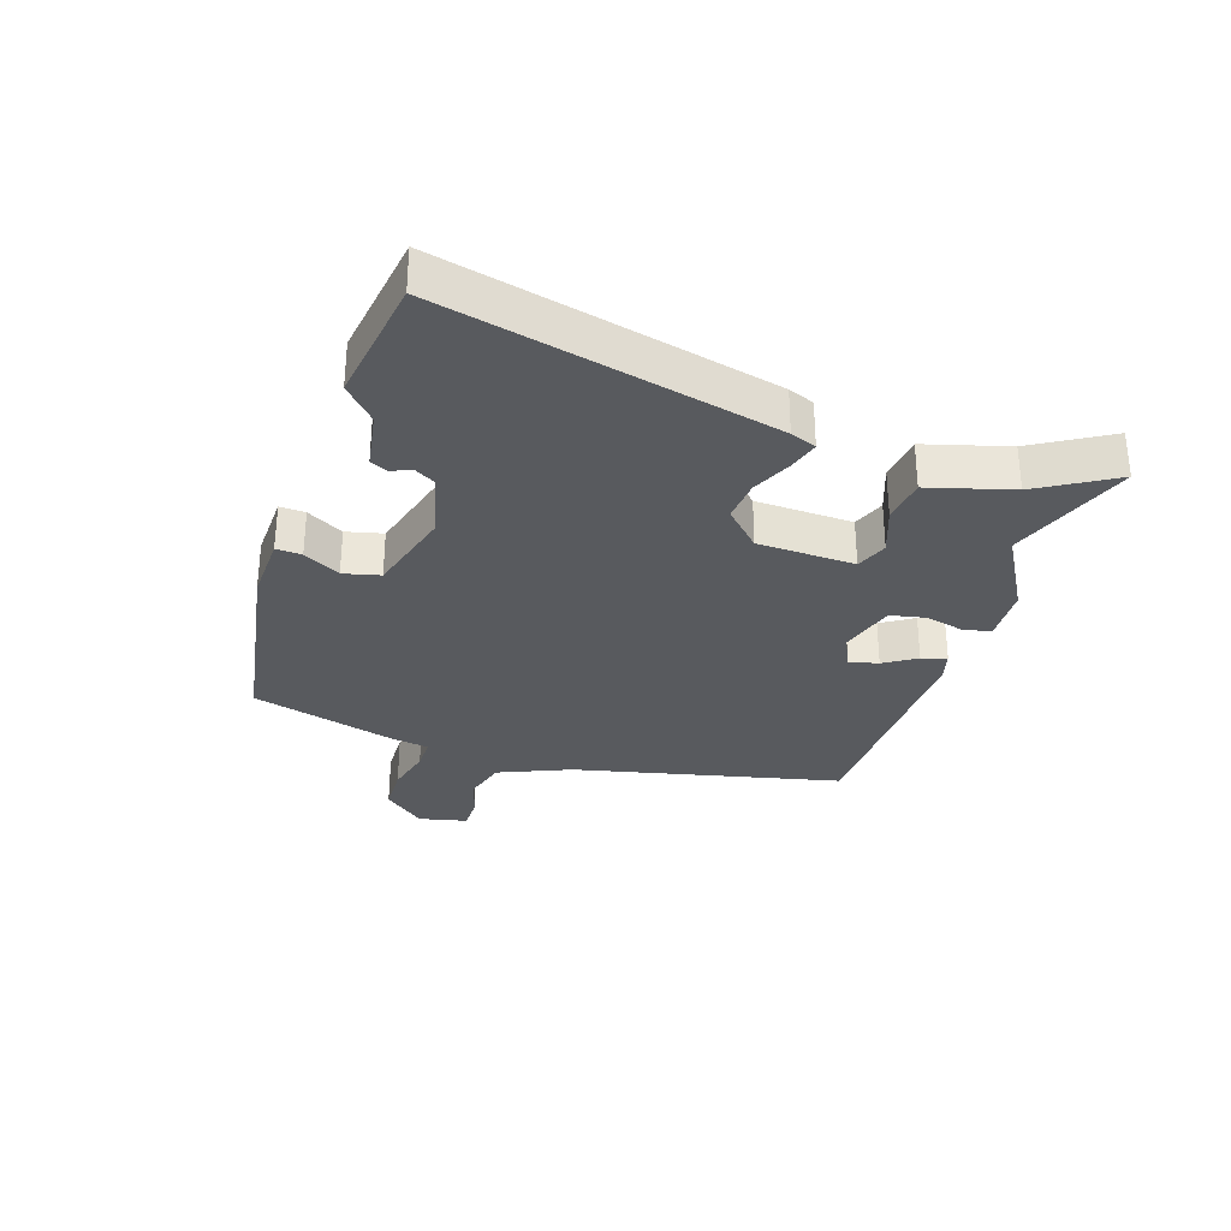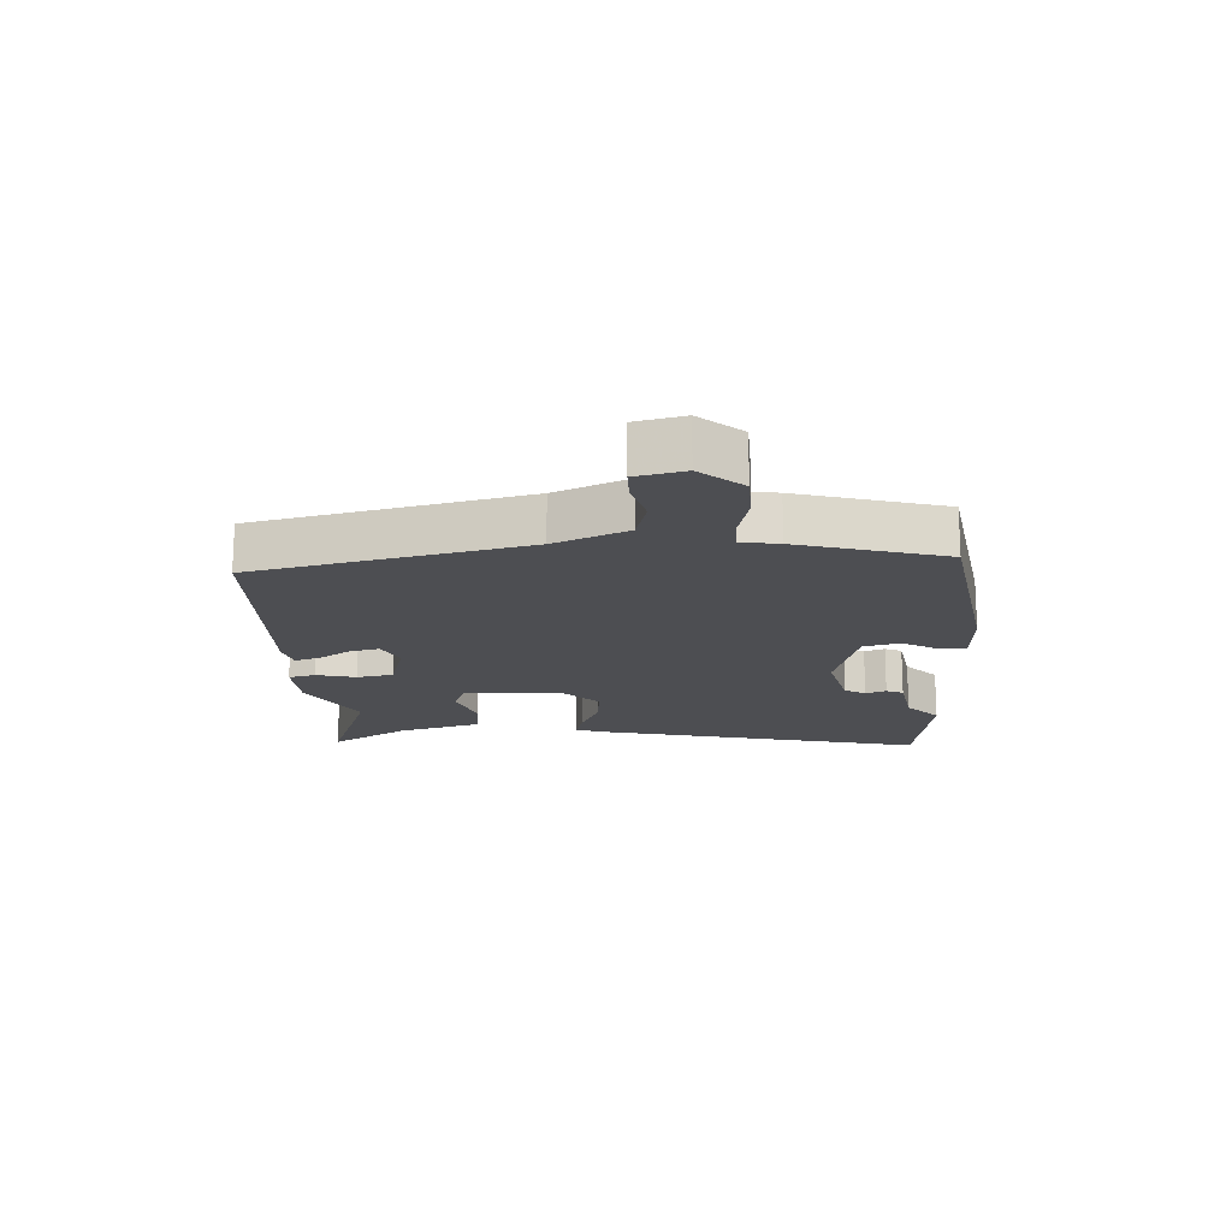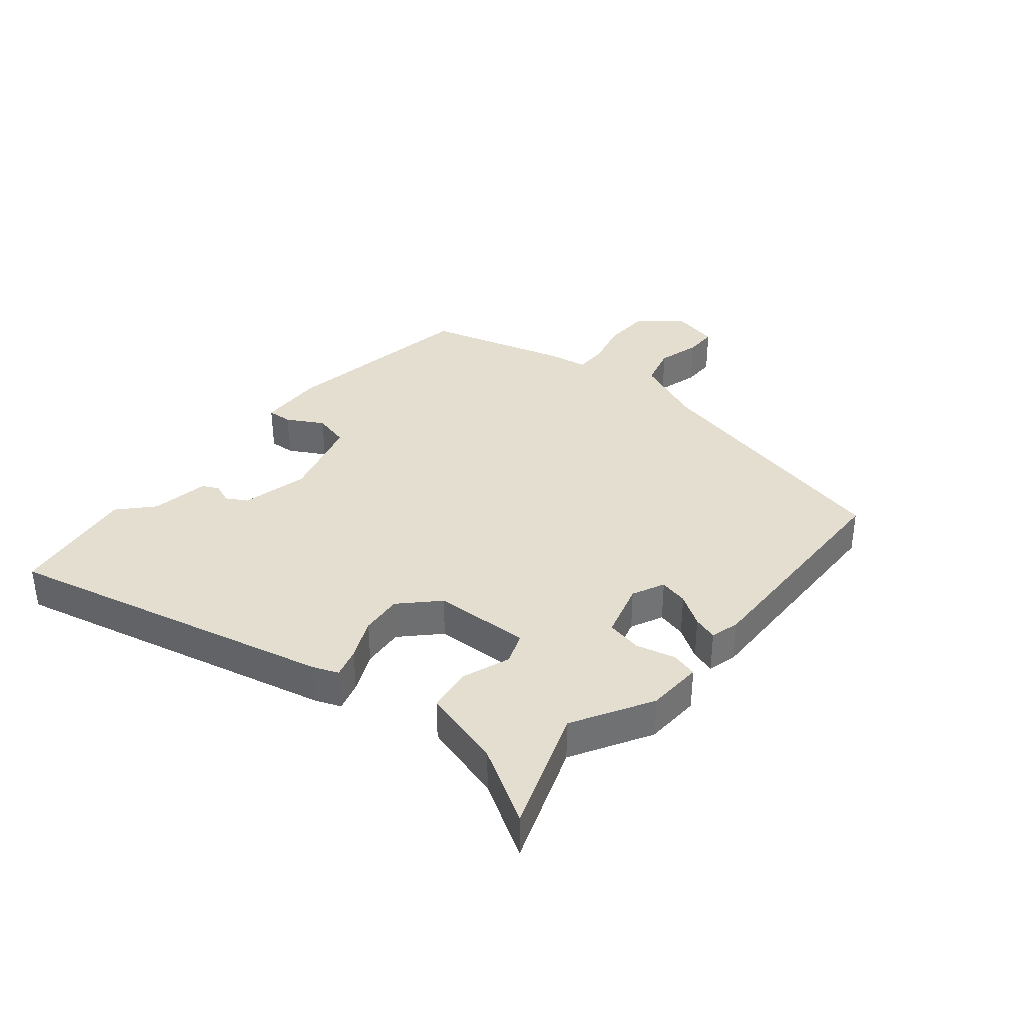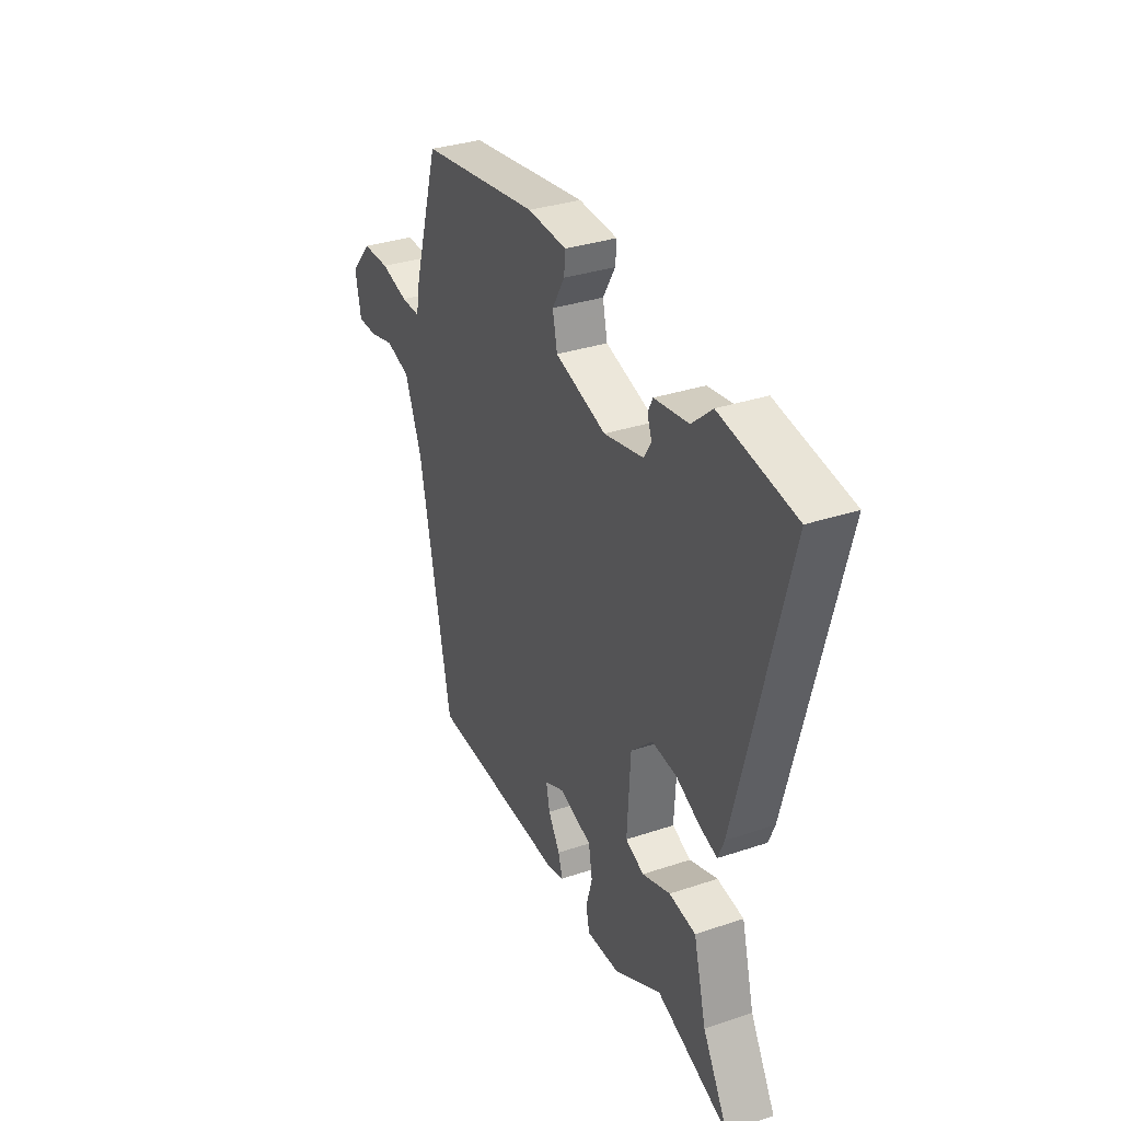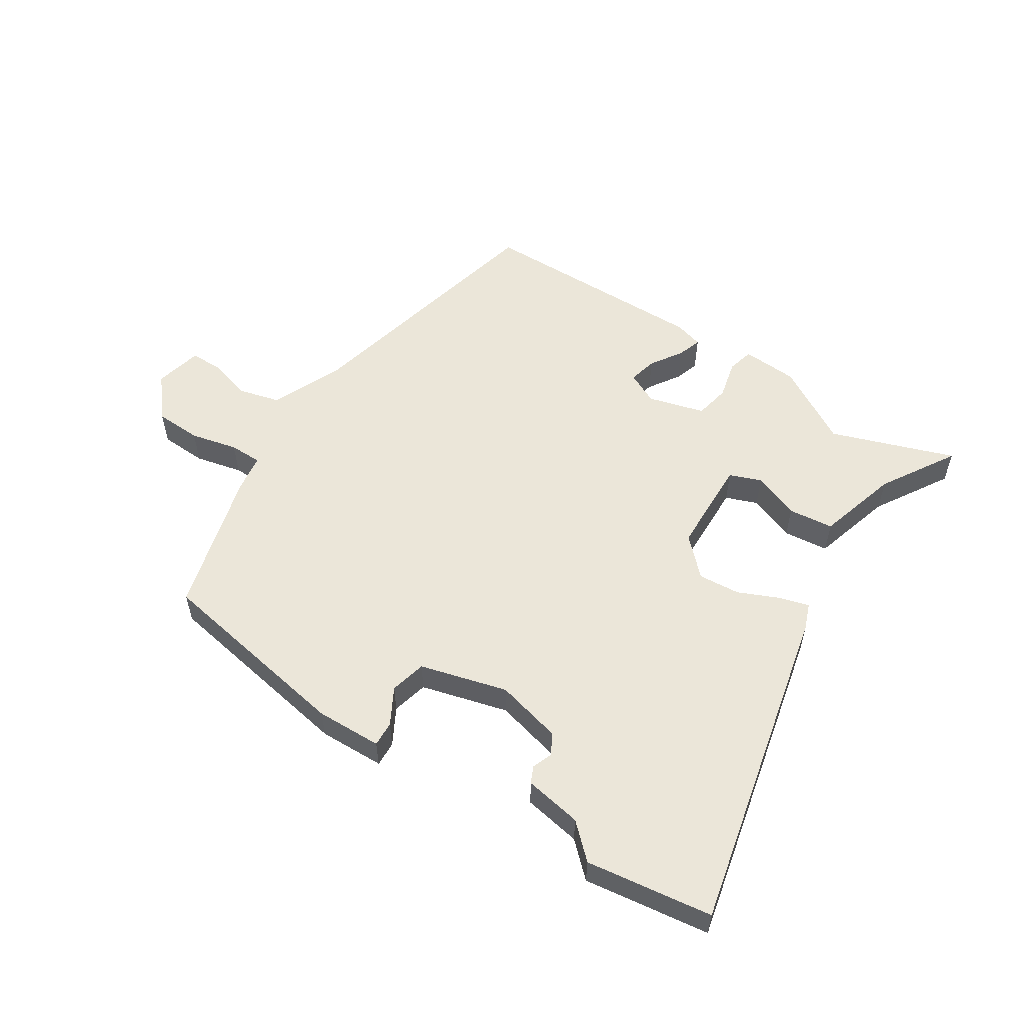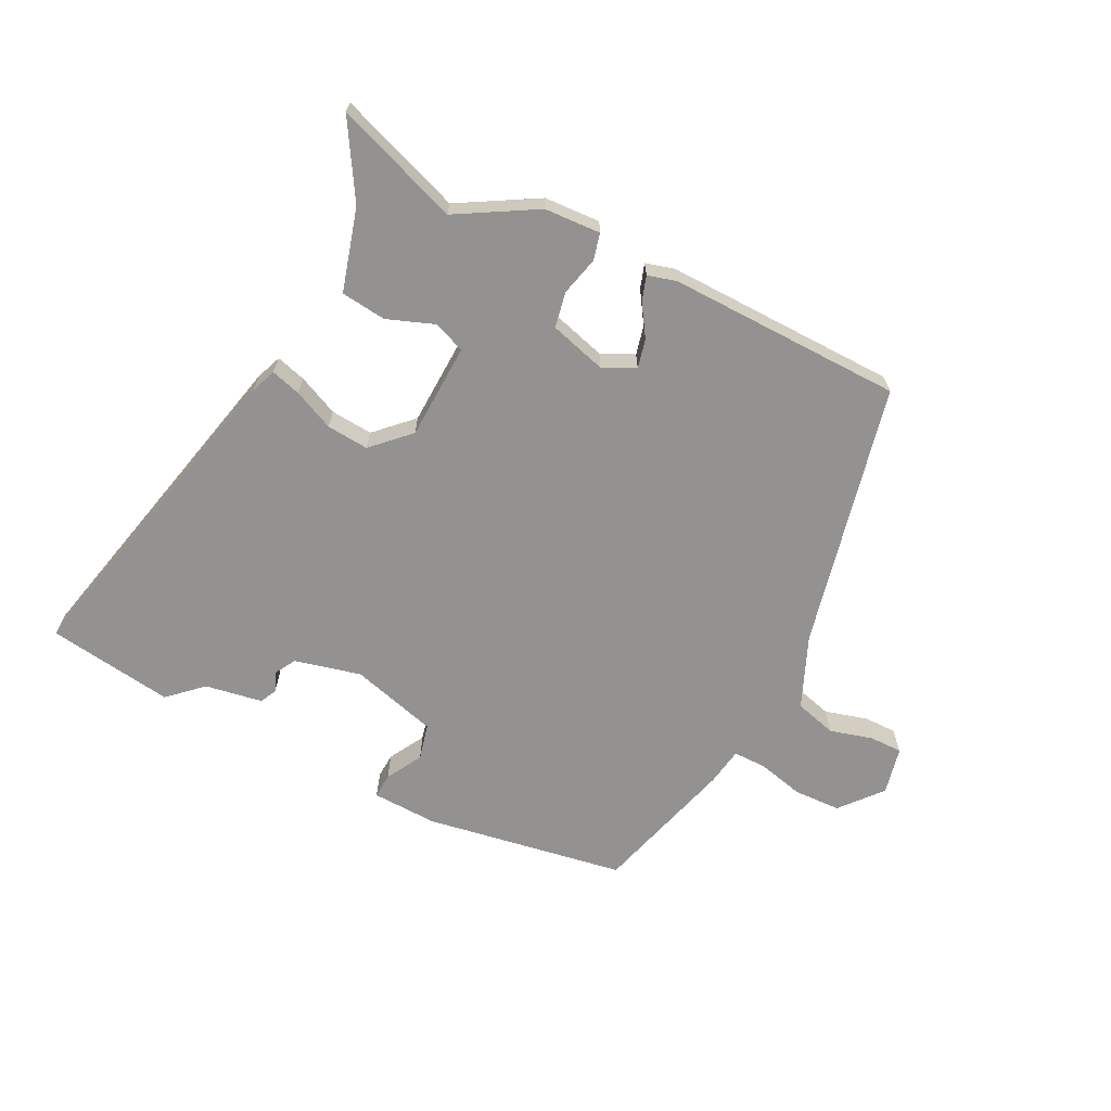
<metadata>
{"format":"obj","ext":"obj","renderer":"f3d","projection":"perspective","resolution":1024,"background":"white","views":[{"elev":-30.8,"azim":73.0,"up":"+Y"},{"elev":-17.1,"azim":-86.0,"up":"+Y"},{"elev":35.9,"azim":130.7,"up":"+Y"},{"elev":33.3,"azim":65.4,"up":"+Z"},{"elev":55.3,"azim":34.4,"up":"+Y"},{"elev":-66.5,"azim":154.5,"up":"+Y"}]}
</metadata>
<code>
v 0.53 0.07 -0.512
v 0.331 0.07 -0.436
v 0.202 0.07 -0.507
v 0.111 0.07 -0.51
v 0.101 0.07 -0.467
v 0.118 0.07 -0.404
v 0.108 0.07 -0.346
v 0.017 0.07 -0.318
v -0.036 0.07 -0.342
v -0.026 0.07 -0.389
v 0.006 0.07 -0.441
v 0.018 0.07 -0.481
v -0.029 0.07 -0.493
v -0.409 0.07 -0.478
v -0.498 0.07 -0.046
v -0.545 0.07 0.071
v -0.613 0.07 0.091
v -0.683 0.07 0.073
v -0.736 0.07 0.074
v -0.752 0.07 0.152
v -0.694 0.07 0.218
v -0.618 0.07 0.219
v -0.542 0.07 0.199
v -0.489 0.07 0.198
v -0.478 0.07 0.259
v -0.408 0.07 0.491
v -0.081 0.07 0.539
v 0.026 0.07 0.533
v 0.023 0.07 0.492
v -0.011 0.07 0.434
v 0.002 0.07 0.375
v 0.142 0.07 0.333
v 0.25 0.07 0.357
v 0.27 0.07 0.39
v 0.258 0.07 0.423
v 0.271 0.07 0.45
v 0.365 0.07 0.464
v 0.42 0.07 0.513
v 0.624 0.07 0.479
v 0.49 0.07 -0.051
v 0.473 0.07 -0.092
v 0.425 0.07 -0.077
v 0.36 0.07 -0.046
v 0.292 0.07 -0.039
v 0.233 0.07 -0.095
v 0.224 0.07 -0.251
v 0.275 0.07 -0.272
v 0.352 0.07 -0.245
v 0.425 0.07 -0.255
v 0.46 0.07 -0.389
v 0.53 0 -0.512
v 0.331 0 -0.436
v 0.202 0 -0.507
v 0.111 0 -0.51
v 0.101 0 -0.467
v 0.118 0 -0.404
v 0.108 0 -0.346
v 0.017 0 -0.318
v -0.036 0 -0.342
v -0.026 0 -0.389
v 0.006 0 -0.441
v 0.018 0 -0.481
v -0.029 0 -0.493
v -0.409 0 -0.478
v -0.498 0 -0.046
v -0.545 0 0.071
v -0.613 0 0.091
v -0.683 0 0.073
v -0.736 0 0.074
v -0.752 0 0.152
v -0.694 0 0.218
v -0.618 0 0.219
v -0.542 0 0.199
v -0.489 0 0.198
v -0.478 0 0.259
v -0.408 0 0.491
v -0.081 0 0.539
v 0.026 0 0.533
v 0.023 0 0.492
v -0.011 0 0.434
v 0.002 0 0.375
v 0.142 0 0.333
v 0.25 0 0.357
v 0.27 0 0.39
v 0.258 0 0.423
v 0.271 0 0.45
v 0.365 0 0.464
v 0.42 0 0.513
v 0.624 0 0.479
v 0.49 0 -0.051
v 0.473 0 -0.092
v 0.425 0 -0.077
v 0.36 0 -0.046
v 0.292 0 -0.039
v 0.233 0 -0.095
v 0.224 0 -0.251
v 0.275 0 -0.272
v 0.352 0 -0.245
v 0.425 0 -0.255
v 0.46 0 -0.389
f 47 48 49 50
f 50 1 2
f 47 50 2
f 46 47 2
f 41 42 43
f 40 41 43
f 39 40 43
f 38 39 43
f 37 38 43
f 37 43 44
f 34 35 36 37
f 37 44 45
f 34 37 45
f 33 34 45
f 28 29 30
f 27 28 30
f 26 27 30
f 25 26 30
f 24 25 30
f 24 30 31
f 21 22 23
f 20 21 23
f 19 20 23
f 18 19 23
f 17 18 23
f 16 17 23 24
f 24 31 32
f 16 24 32
f 15 16 32
f 13 14 15
f 12 13 15
f 11 12 15
f 10 11 15
f 4 5 6
f 3 4 6
f 2 3 6
f 46 2 6
f 46 6 7
f 45 46 7 8
f 33 45 8 9
f 32 33 9
f 15 32 9
f 9 10 15
f 100 99 98 97
f 52 51 100
f 52 100 97
f 52 97 96
f 93 92 91
f 93 91 90
f 93 90 89
f 93 89 88
f 93 88 87
f 94 93 87
f 87 86 85 84
f 95 94 87
f 95 87 84
f 95 84 83
f 80 79 78
f 80 78 77
f 80 77 76
f 80 76 75
f 80 75 74
f 81 80 74
f 73 72 71
f 73 71 70
f 73 70 69
f 73 69 68
f 73 68 67
f 74 73 67 66
f 82 81 74
f 82 74 66
f 82 66 65
f 65 64 63
f 65 63 62
f 65 62 61
f 65 61 60
f 56 55 54
f 56 54 53
f 56 53 52
f 56 52 96
f 57 56 96
f 58 57 96 95
f 59 58 95 83
f 59 83 82
f 59 82 65
f 65 60 59
f 1 51 52 2
f 2 52 53 3
f 3 53 54 4
f 4 54 55 5
f 5 55 56 6
f 6 56 57 7
f 7 57 58 8
f 8 58 59 9
f 9 59 60 10
f 10 60 61 11
f 11 61 62 12
f 12 62 63 13
f 13 63 64 14
f 14 64 65 15
f 15 65 66 16
f 16 66 67 17
f 17 67 68 18
f 18 68 69 19
f 19 69 70 20
f 20 70 71 21
f 21 71 72 22
f 22 72 73 23
f 23 73 74 24
f 24 74 75 25
f 25 75 76 26
f 26 76 77 27
f 27 77 78 28
f 28 78 79 29
f 29 79 80 30
f 30 80 81 31
f 31 81 82 32
f 32 82 83 33
f 33 83 84 34
f 34 84 85 35
f 35 85 86 36
f 36 86 87 37
f 37 87 88 38
f 38 88 89 39
f 39 89 90 40
f 40 90 91 41
f 41 91 92 42
f 42 92 93 43
f 43 93 94 44
f 44 94 95 45
f 45 95 96 46
f 46 96 97 47
f 47 97 98 48
f 48 98 99 49
f 49 99 100 50
f 50 100 51 1

</code>
